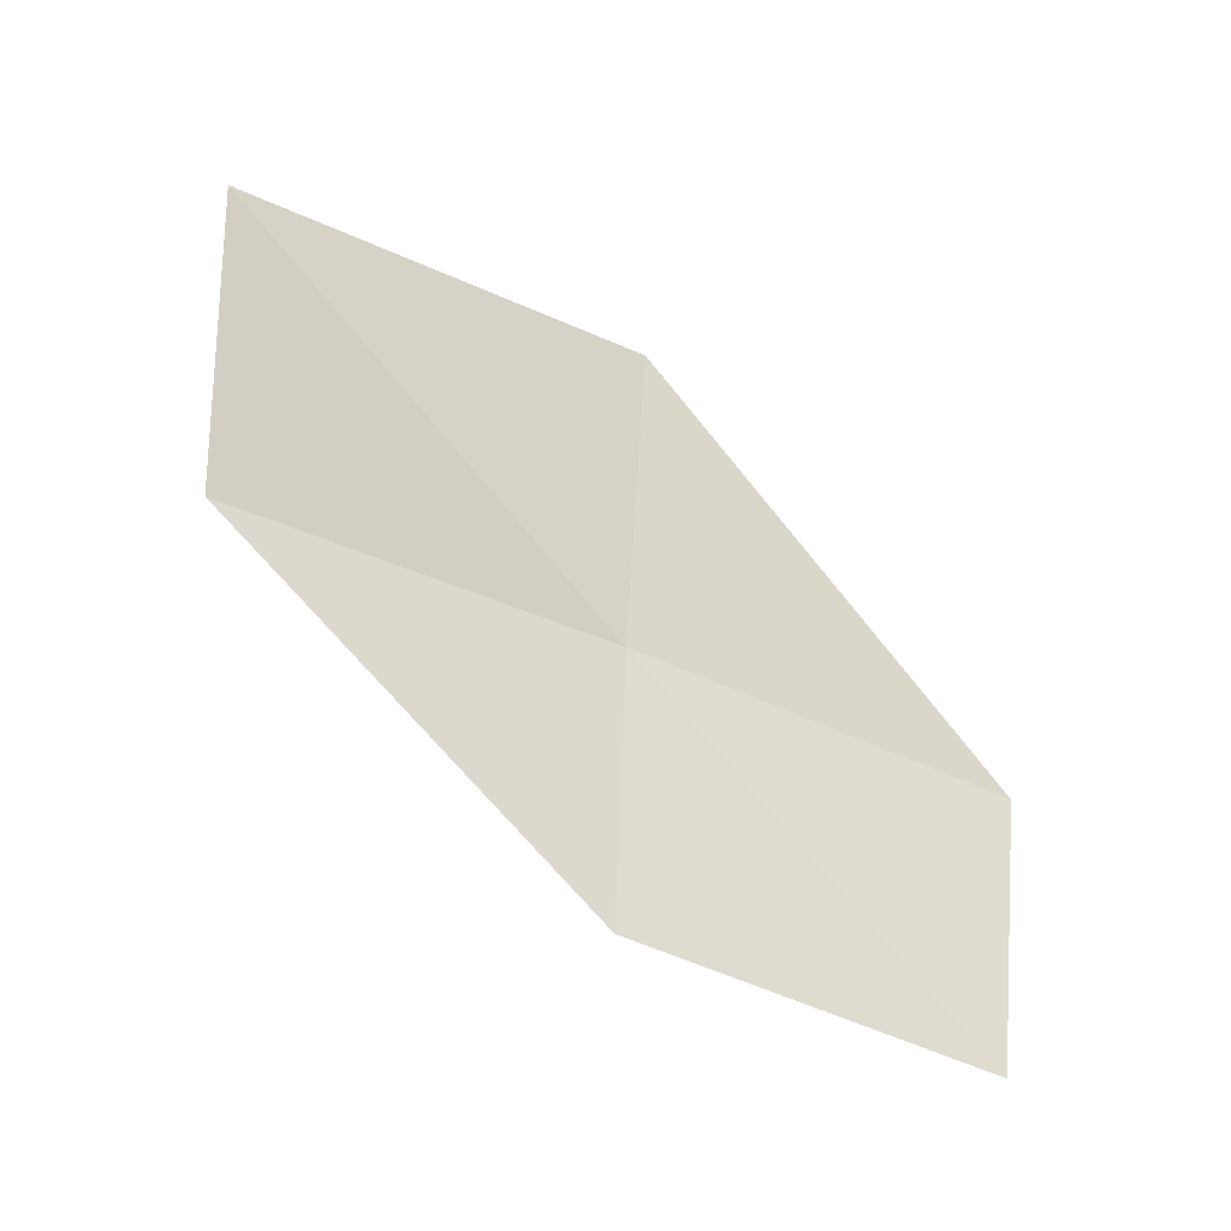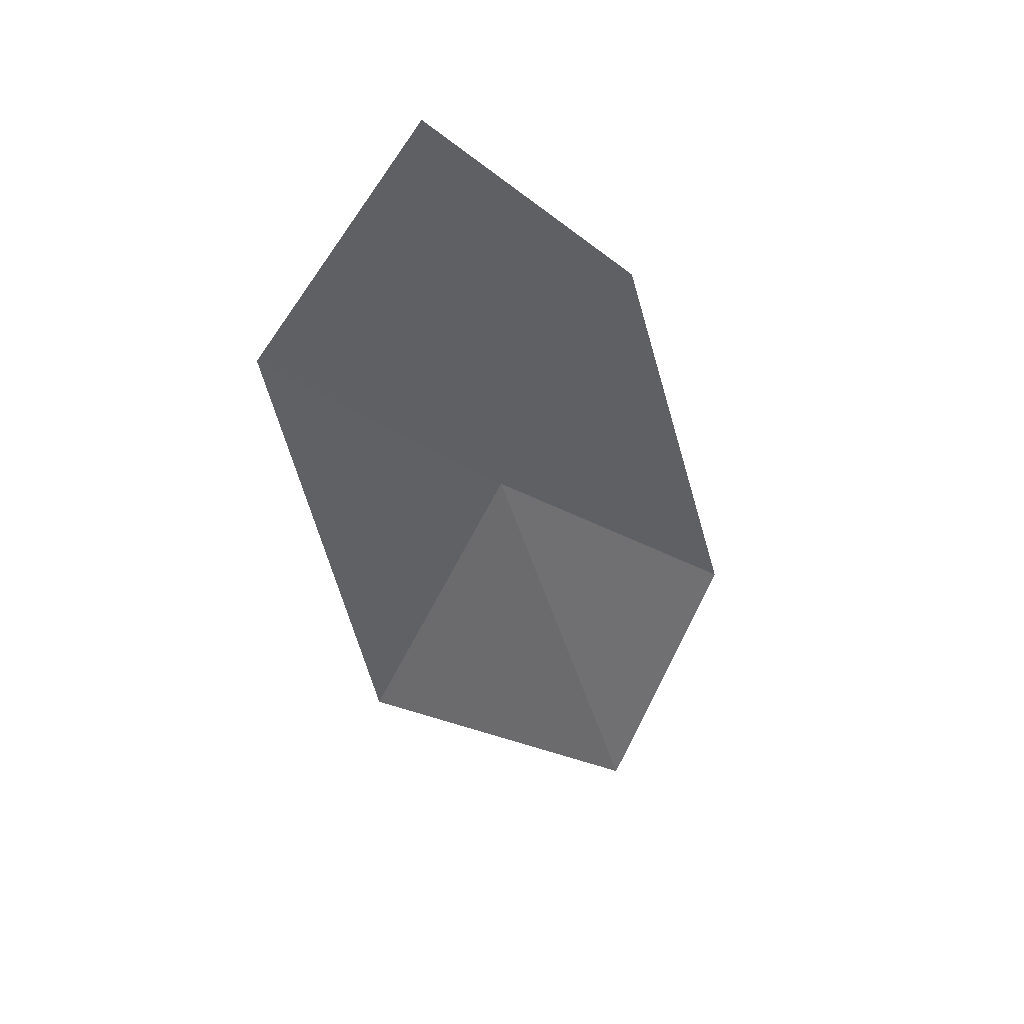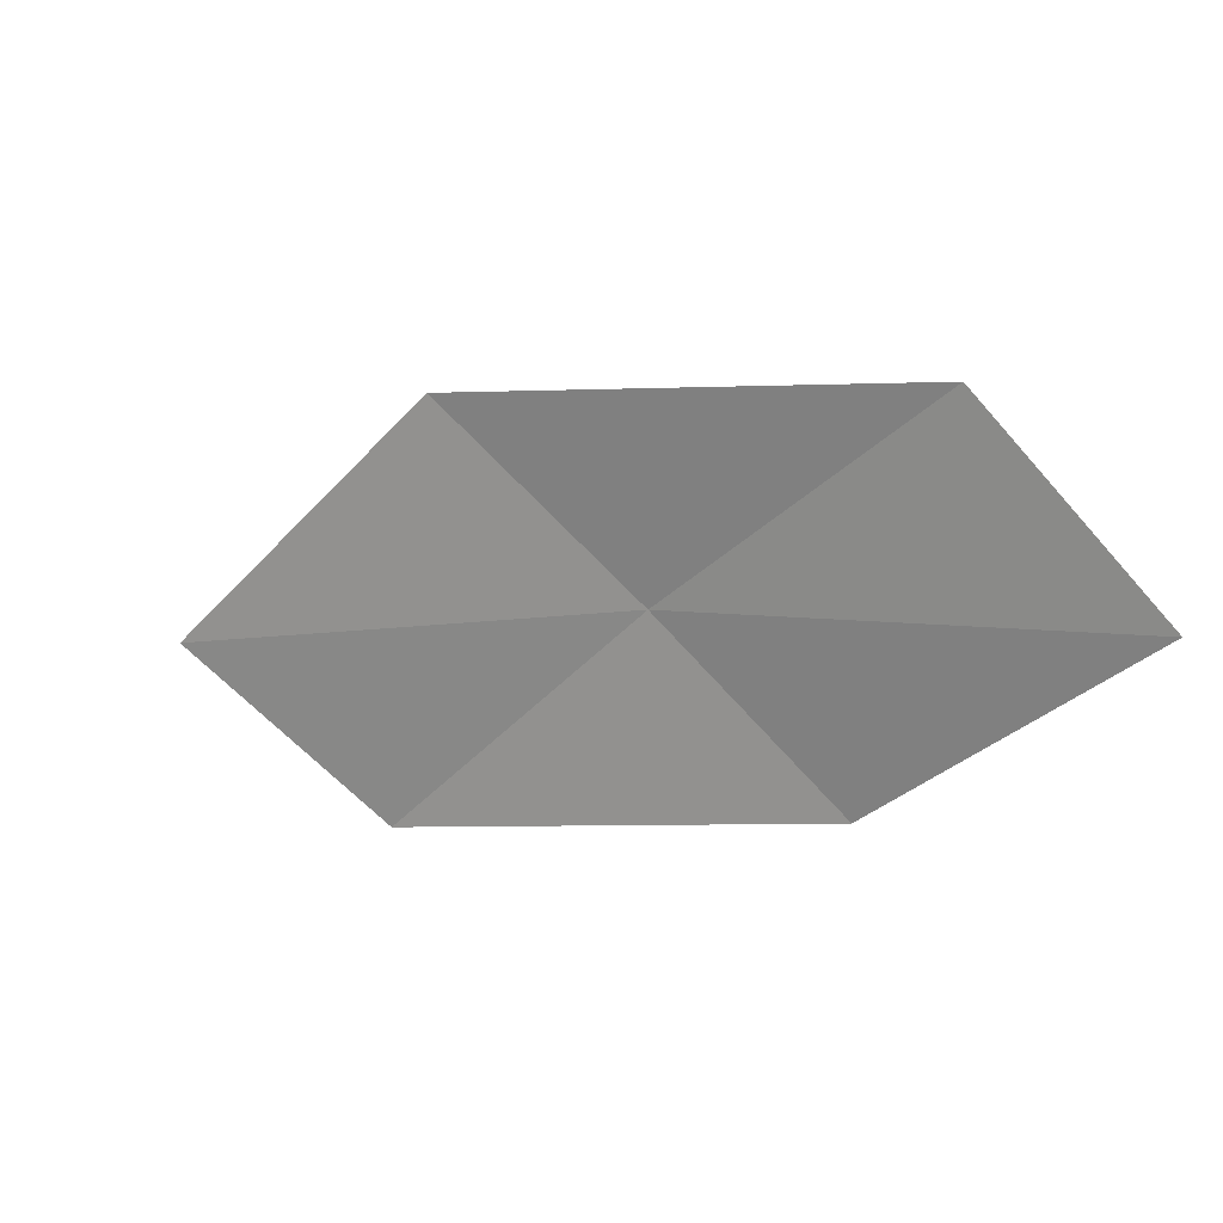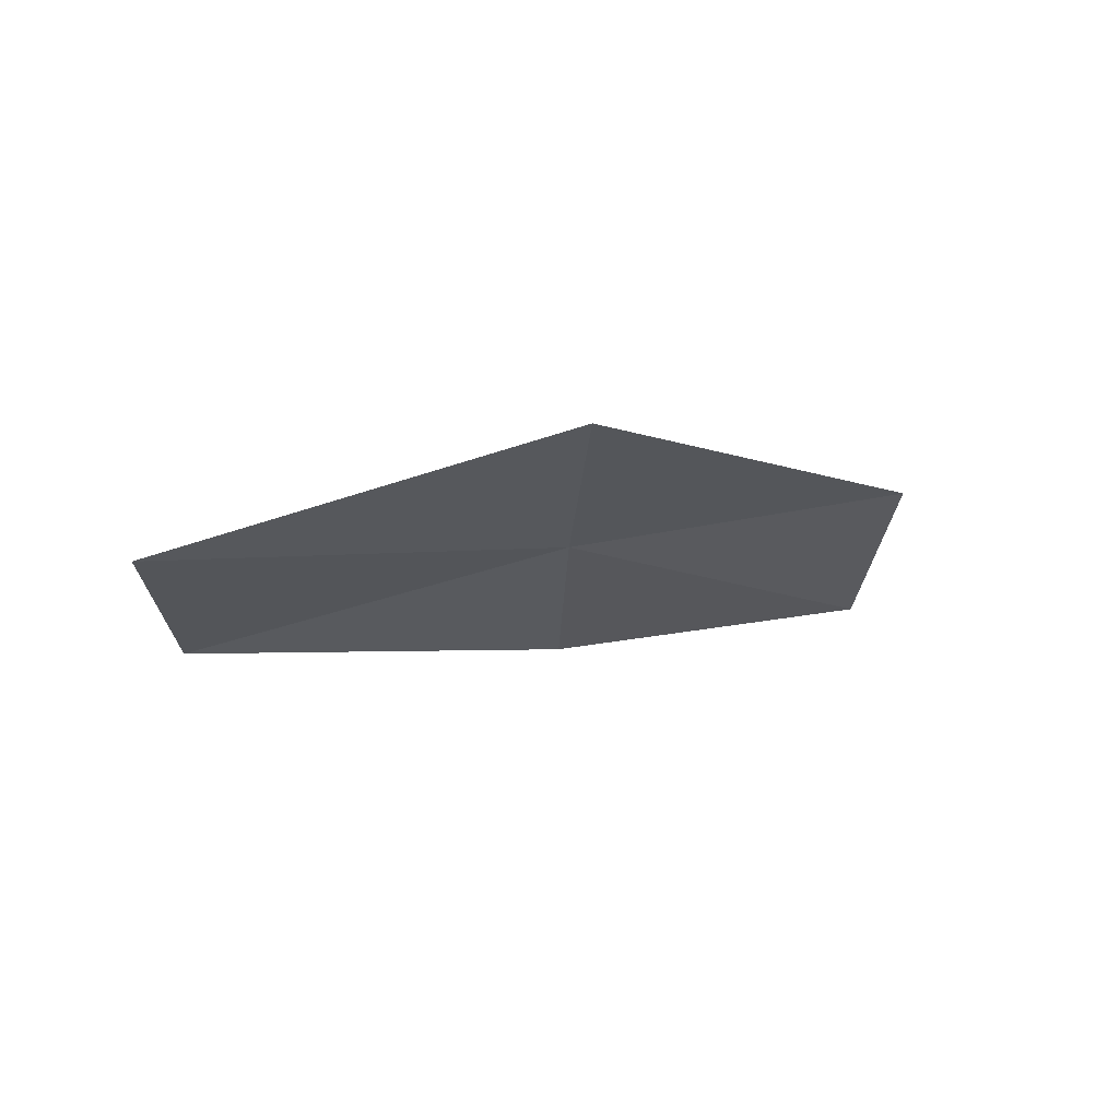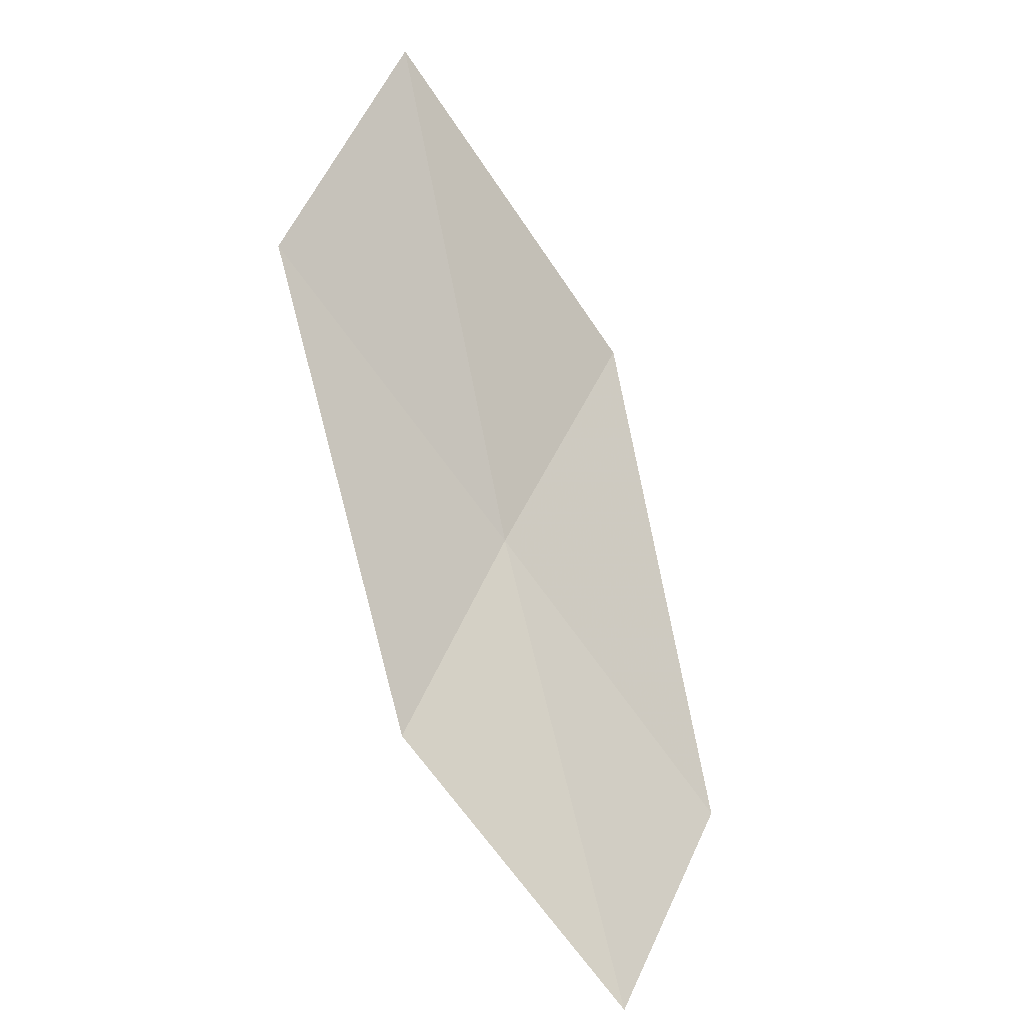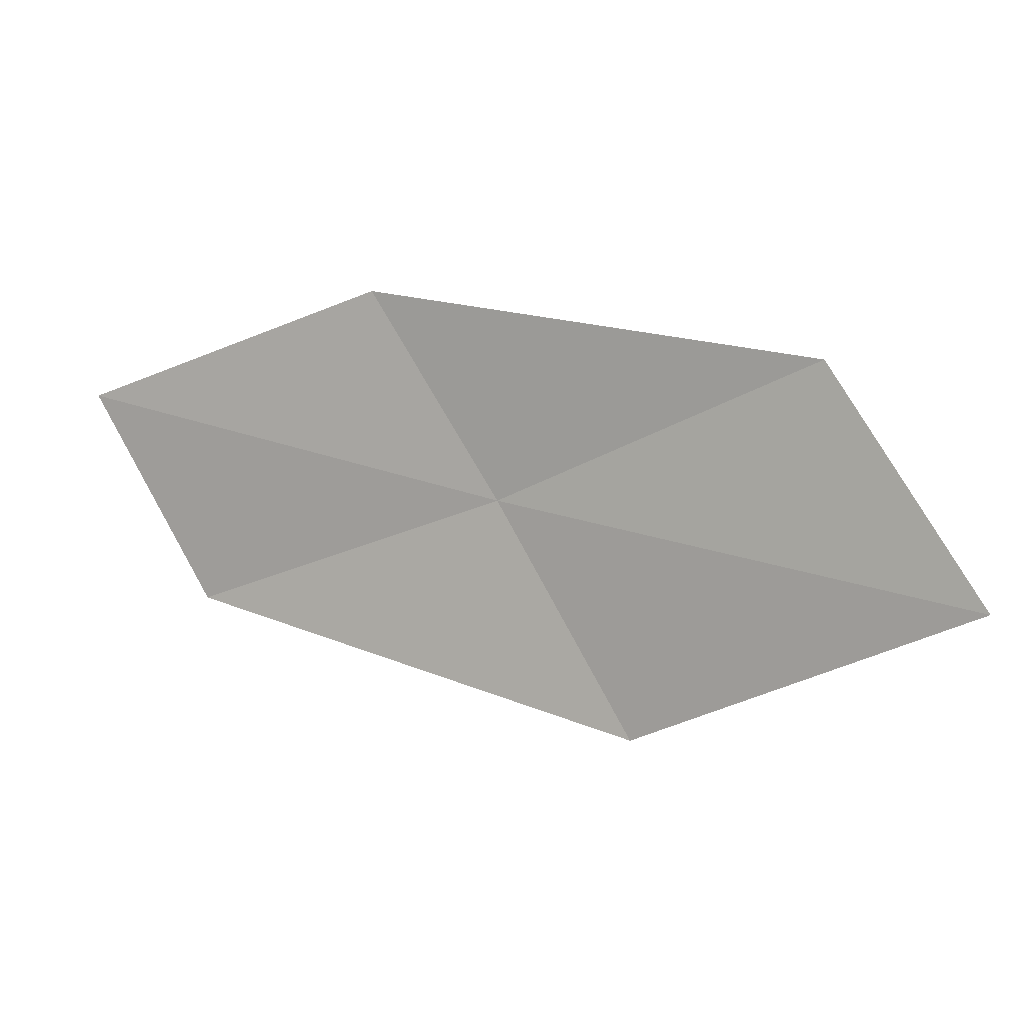
<metadata>
{"format":"obj","ext":"obj","renderer":"f3d","projection":"perspective","resolution":1024,"background":"white","views":[{"elev":-67.5,"azim":161.8,"up":"+Y"},{"elev":-12.3,"azim":-57.1,"up":"+Z"},{"elev":-35.8,"azim":-123.8,"up":"+Y"},{"elev":20.0,"azim":161.7,"up":"+Y"},{"elev":-77.3,"azim":131.6,"up":"+Y"},{"elev":-43.7,"azim":29.9,"up":"+Z"}]}
</metadata>
<code>
v 5.105 19.37 17.56
v 7.141 19.12 17.36
v 7.478 20.03 16.21
v 5.363 20.36 16.47
v 4.852 18.4 18.5
v 3.088 19.39 17.75
v 2.928 18.36 18.64
f 1 3 2
f 1 4 3
f 1 2 5
f 1 6 4
f 1 5 7
f 1 7 6

</code>
